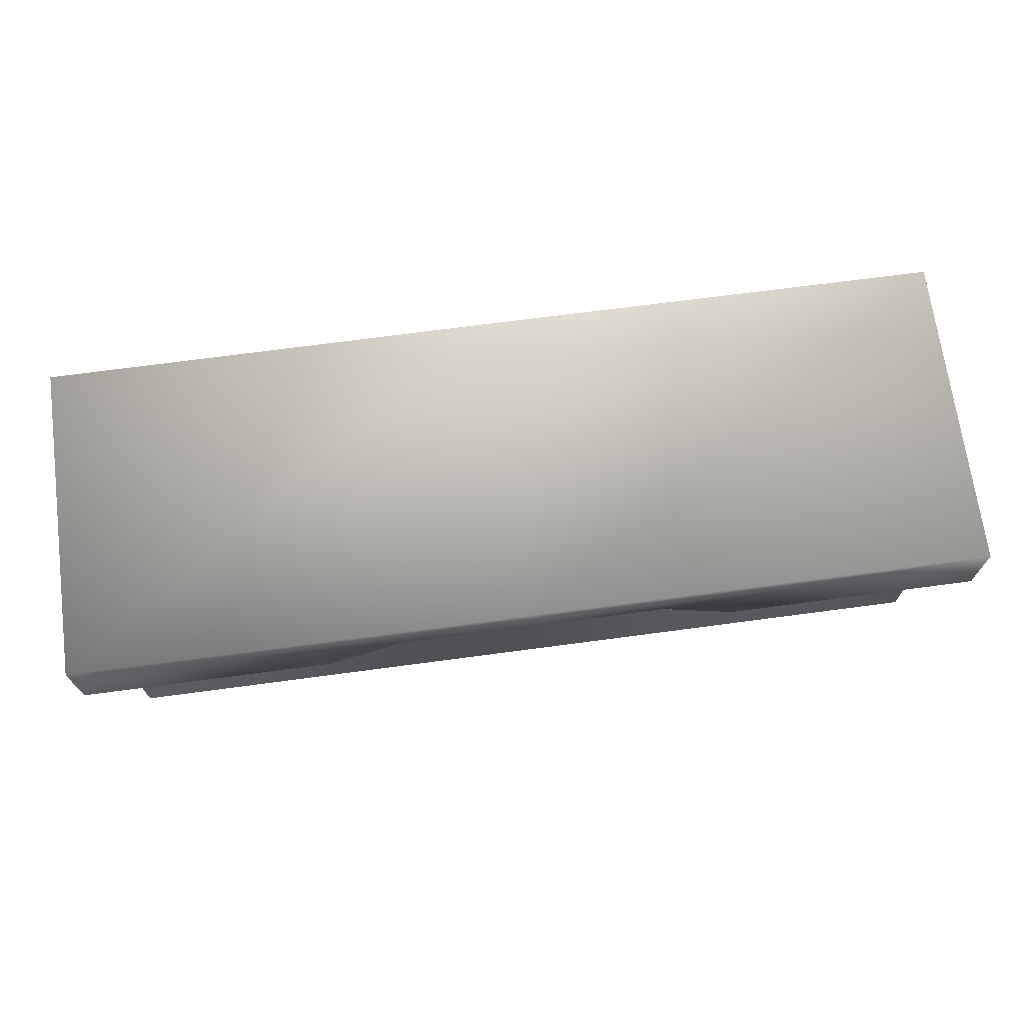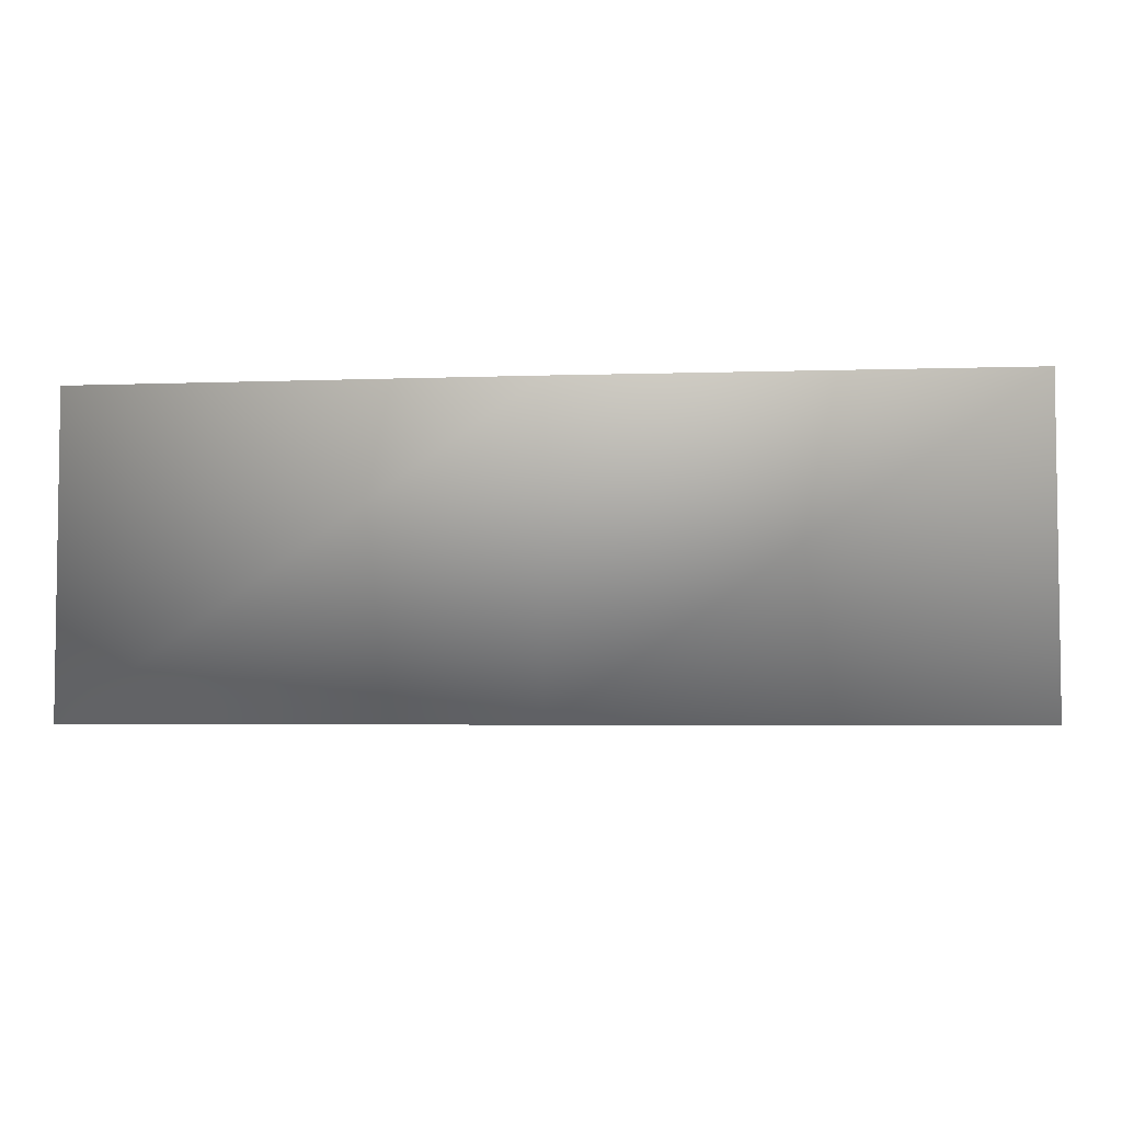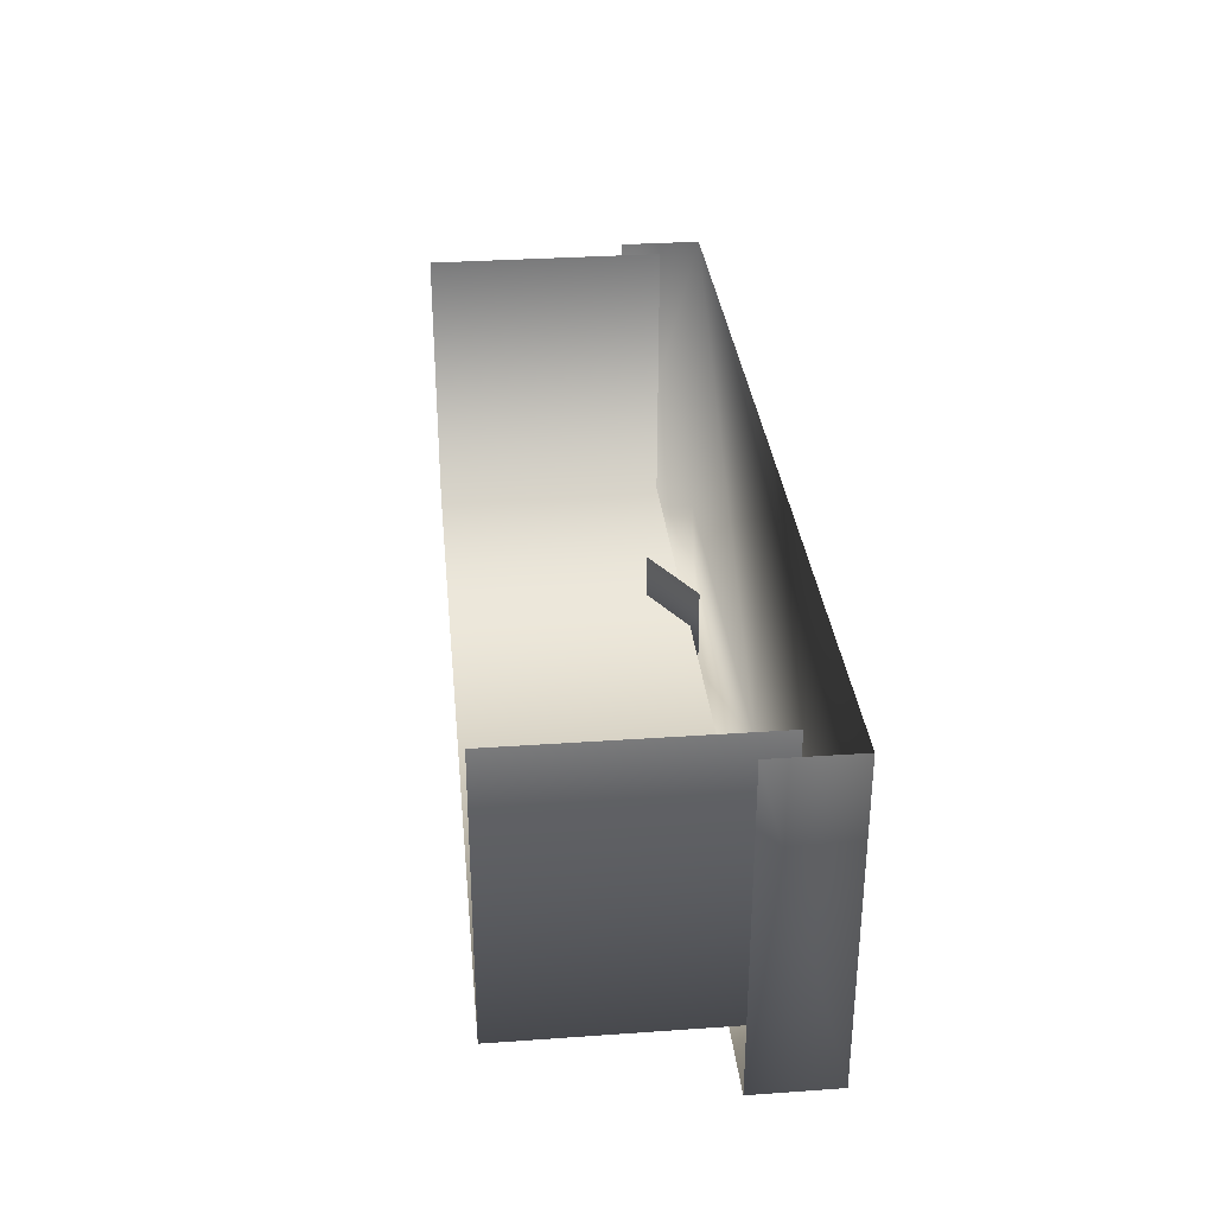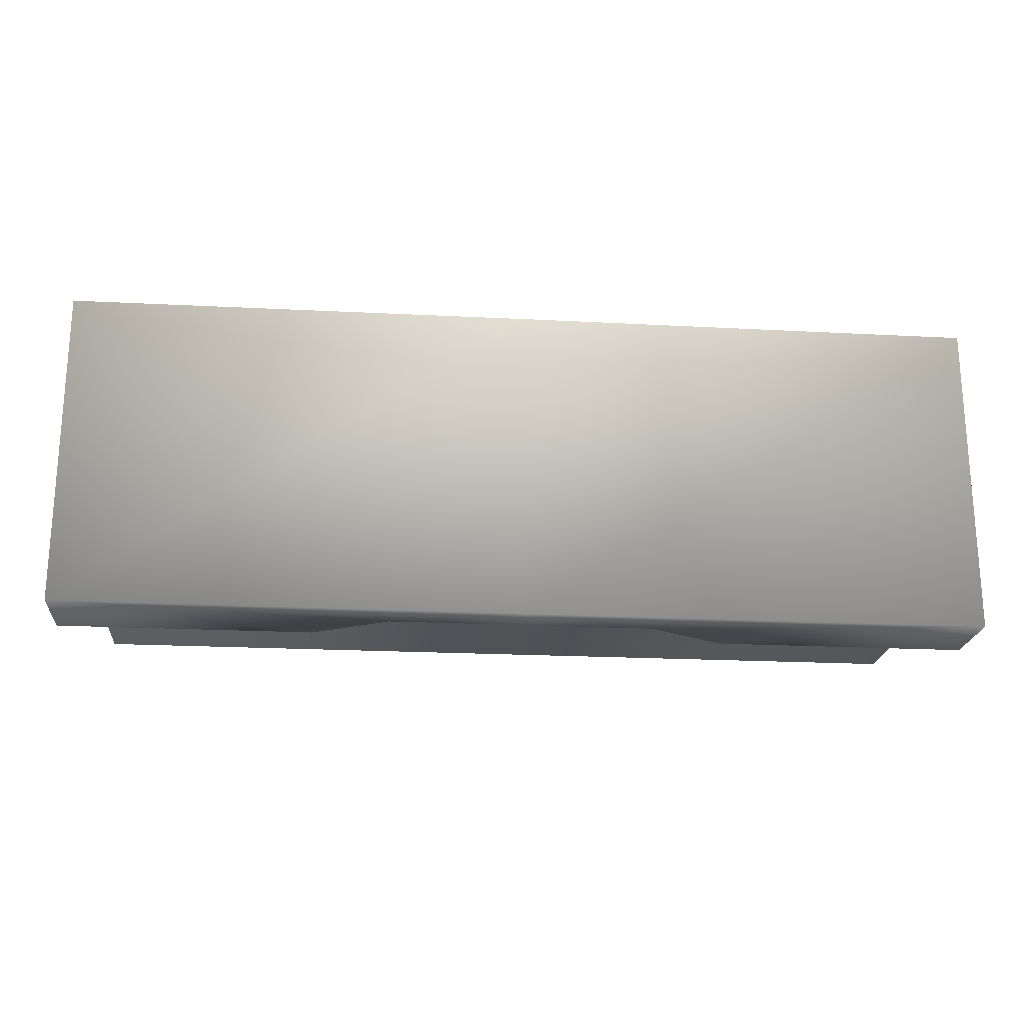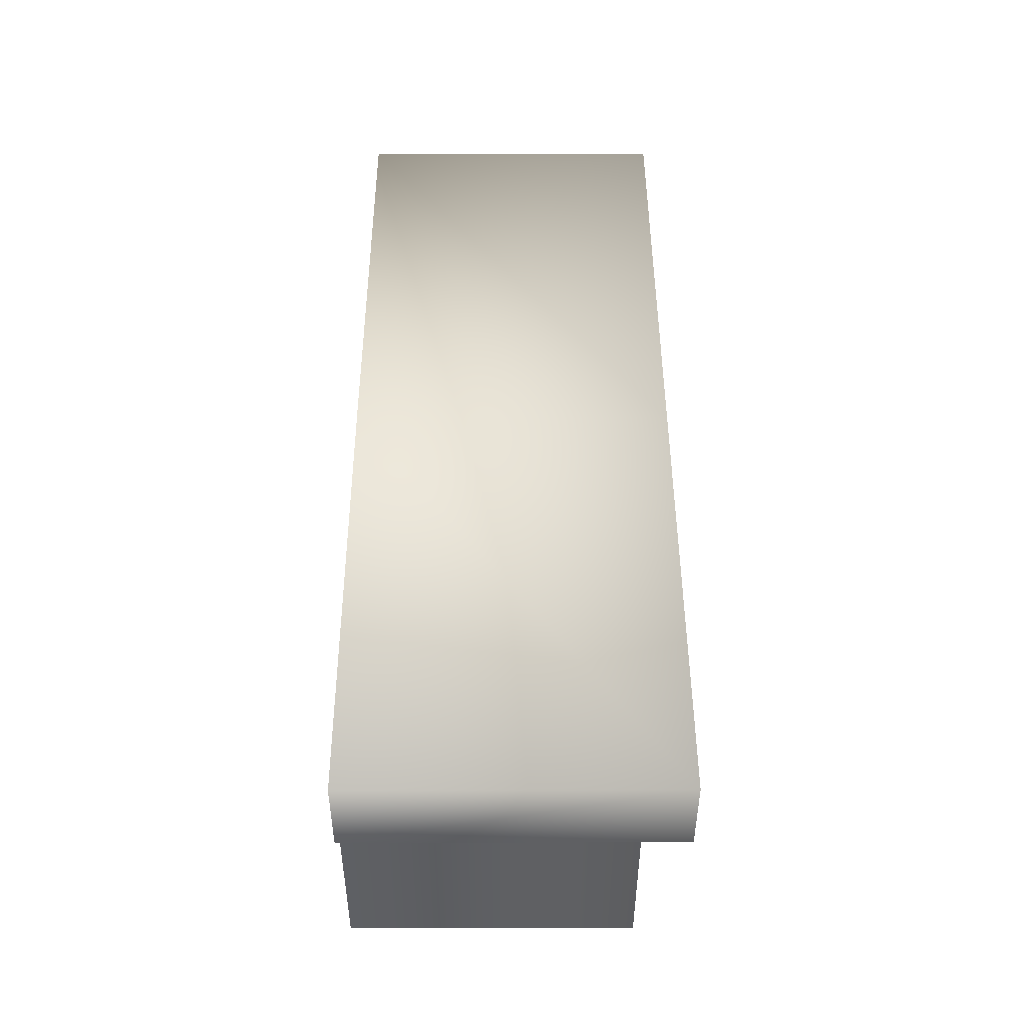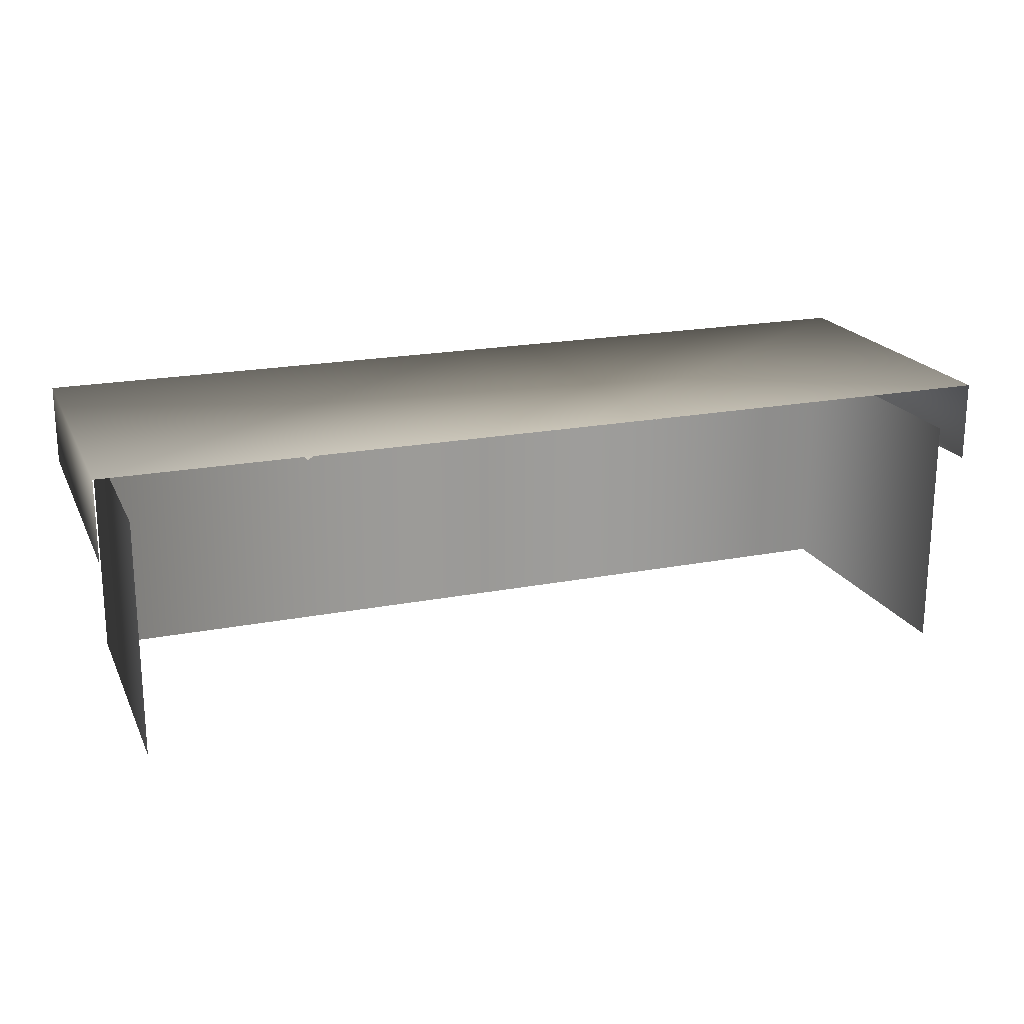
<metadata>
{"format":"obj","ext":"obj","renderer":"f3d","projection":"perspective","resolution":1024,"background":"white","views":[{"elev":70.3,"azim":172.4,"up":"+Y"},{"elev":-4.5,"azim":-173.5,"up":"+Z"},{"elev":32.1,"azim":84.4,"up":"+Z"},{"elev":-21.0,"azim":174.7,"up":"+Z"},{"elev":46.8,"azim":89.8,"up":"+Y"},{"elev":19.9,"azim":-19.8,"up":"+Y"}]}
</metadata>
<code>
g febg_laboratory_001_bar_02
v 1.249 1.213 -0.438
v 0.792 1.478 -0.9633
v 0.792 1.476 -0.4389
v 1.249 1.213 -0.9633
v 2.768 1.704 -0.9633
v 2.768 1.213 -0.9633
v -6.437e-06 1.704 -0.9633
v -6.437e-06 1.479 -0.9633
v -0.792 1.478 -0.9633
v -6.437e-06 1.704 0.9631
v 2.768 1.704 0.9586
v 2.768 1.213 0.9591
v 2.768 1.213 -0.9633
v -2.768 1.704 0.9586
v -2.768 1.704 -0.9633
v -2.768 1.213 -0.9633
v -2.768 1.213 0.9591
v -1.249 1.213 -0.9633
v -2.768 1.213 -0.9633
v -1.249 1.213 -0.438
v -0.792 1.476 -0.4389
v -0.003733 1.434 -0.707
v -2.585 1.434 -0.707
v -2.585 1.192e-06 -0.707
v -0.003733 1.192e-06 -0.707
v 2.577 1.434 -0.707
v 2.577 1.192e-06 -0.707
v 2.577 1.192e-06 -0.707
v 2.577 1.192e-06 0.9625
v 2.577 1.434 0.9625
v 2.577 1.434 -0.707
v -2.585 1.434 -0.707
v -2.585 1.434 0.9625
v -2.585 1.192e-06 0.9625
v -2.585 1.192e-06 -0.707
g febg_laboratory_001_bar_02_0
f 3 2 1
f 2 4 1
f 4 2 5
f 6 4 5
f 2 7 5
f 8 7 2
f 8 9 7
f 7 10 5
f 10 11 5
f 11 12 5
f 12 13 5
f 14 10 7
f 15 14 7
f 9 15 7
f 15 16 14
f 16 17 14
f 15 9 18
f 19 15 18
f 18 9 20
f 9 21 20
f 24 23 22
f 25 24 22
f 25 22 26
f 27 25 26
f 30 29 28
f 31 30 28
f 34 33 32
f 35 34 32

</code>
